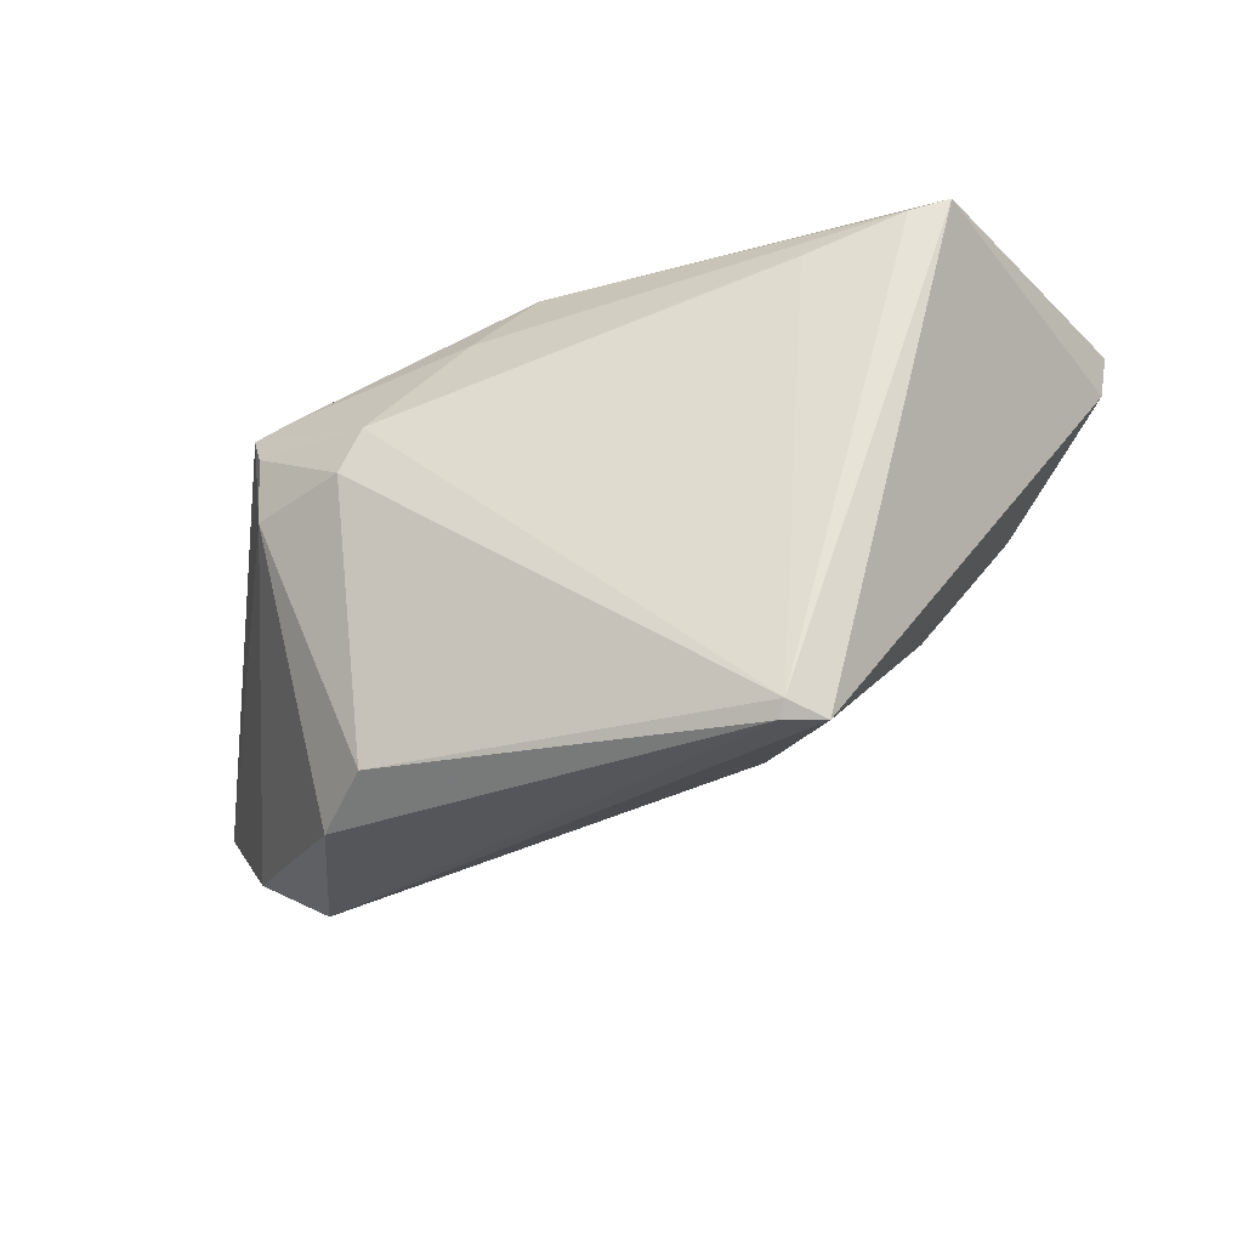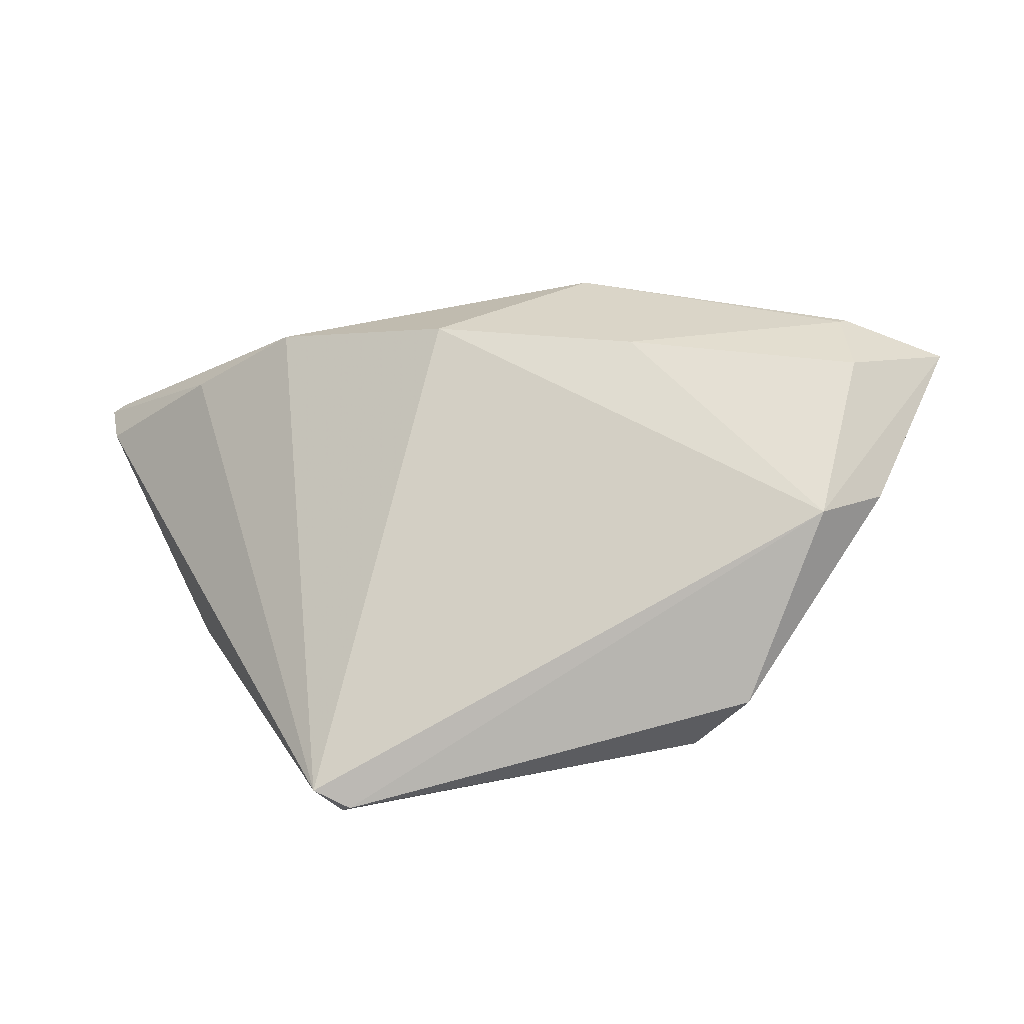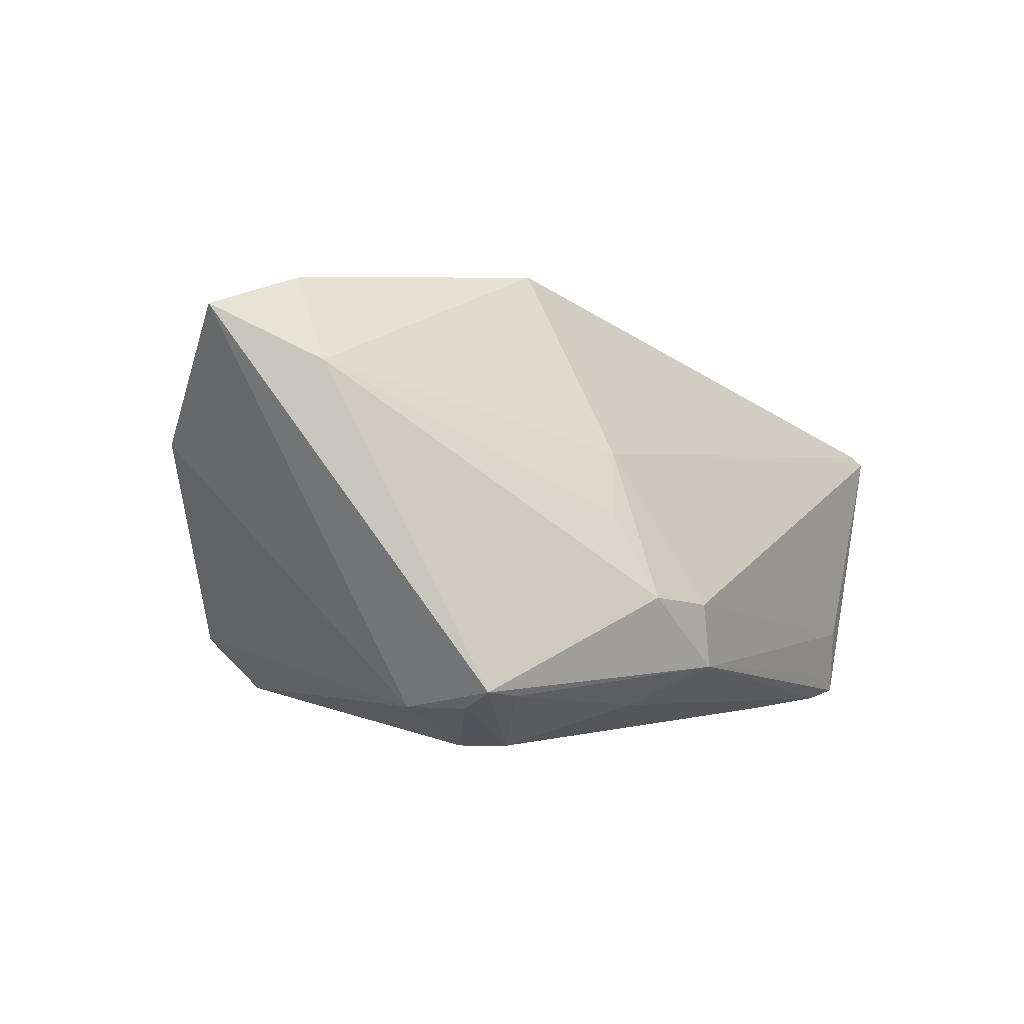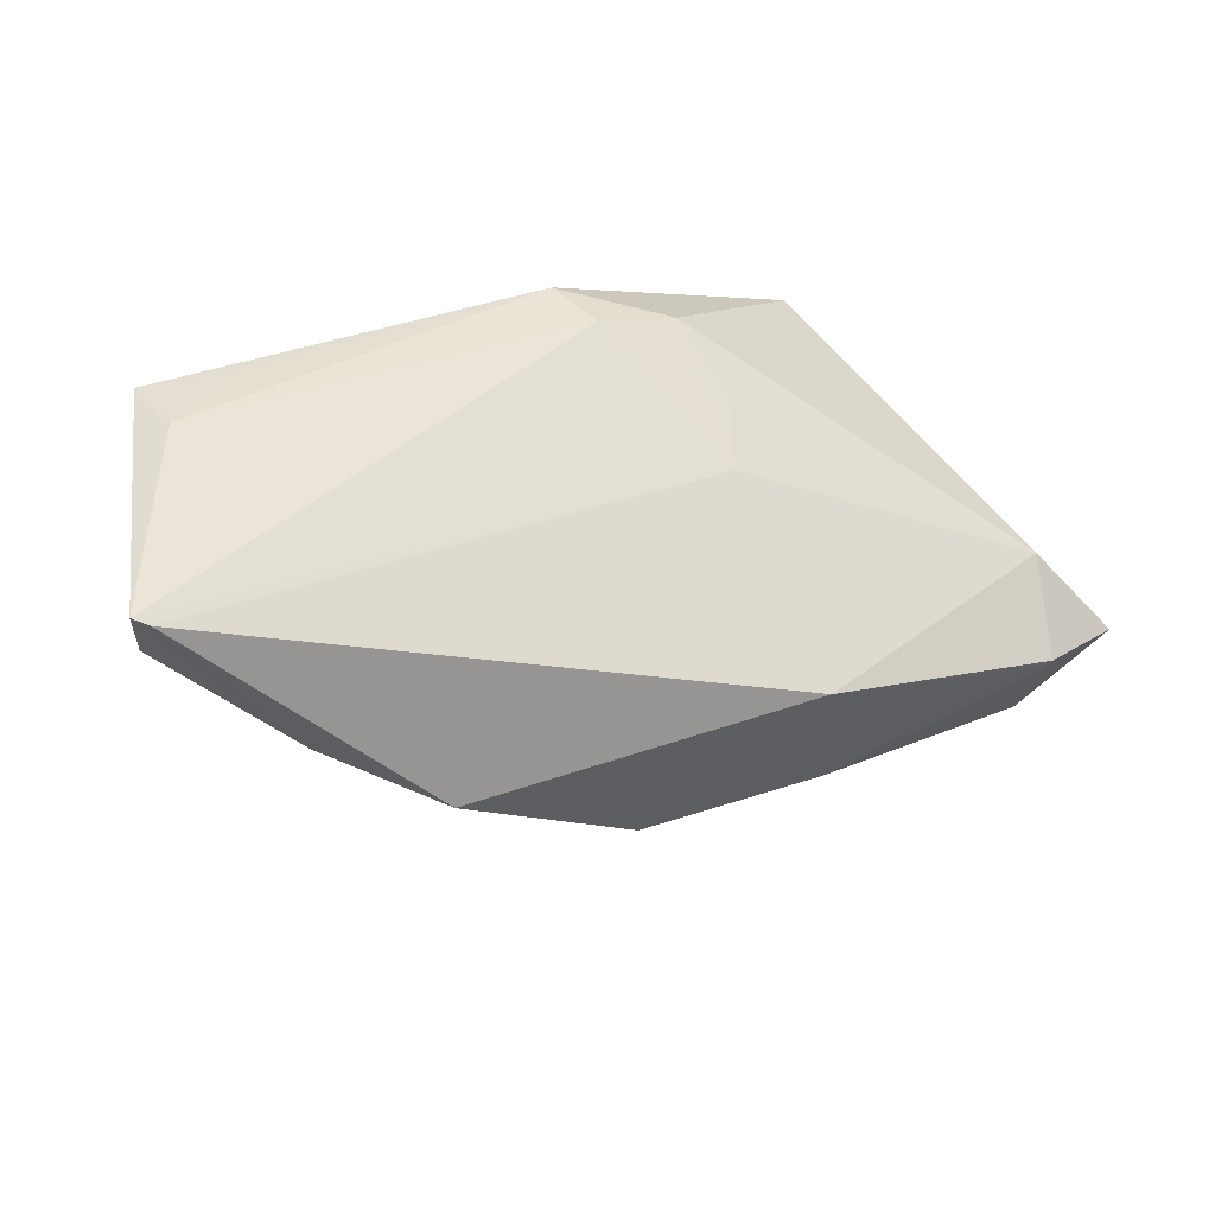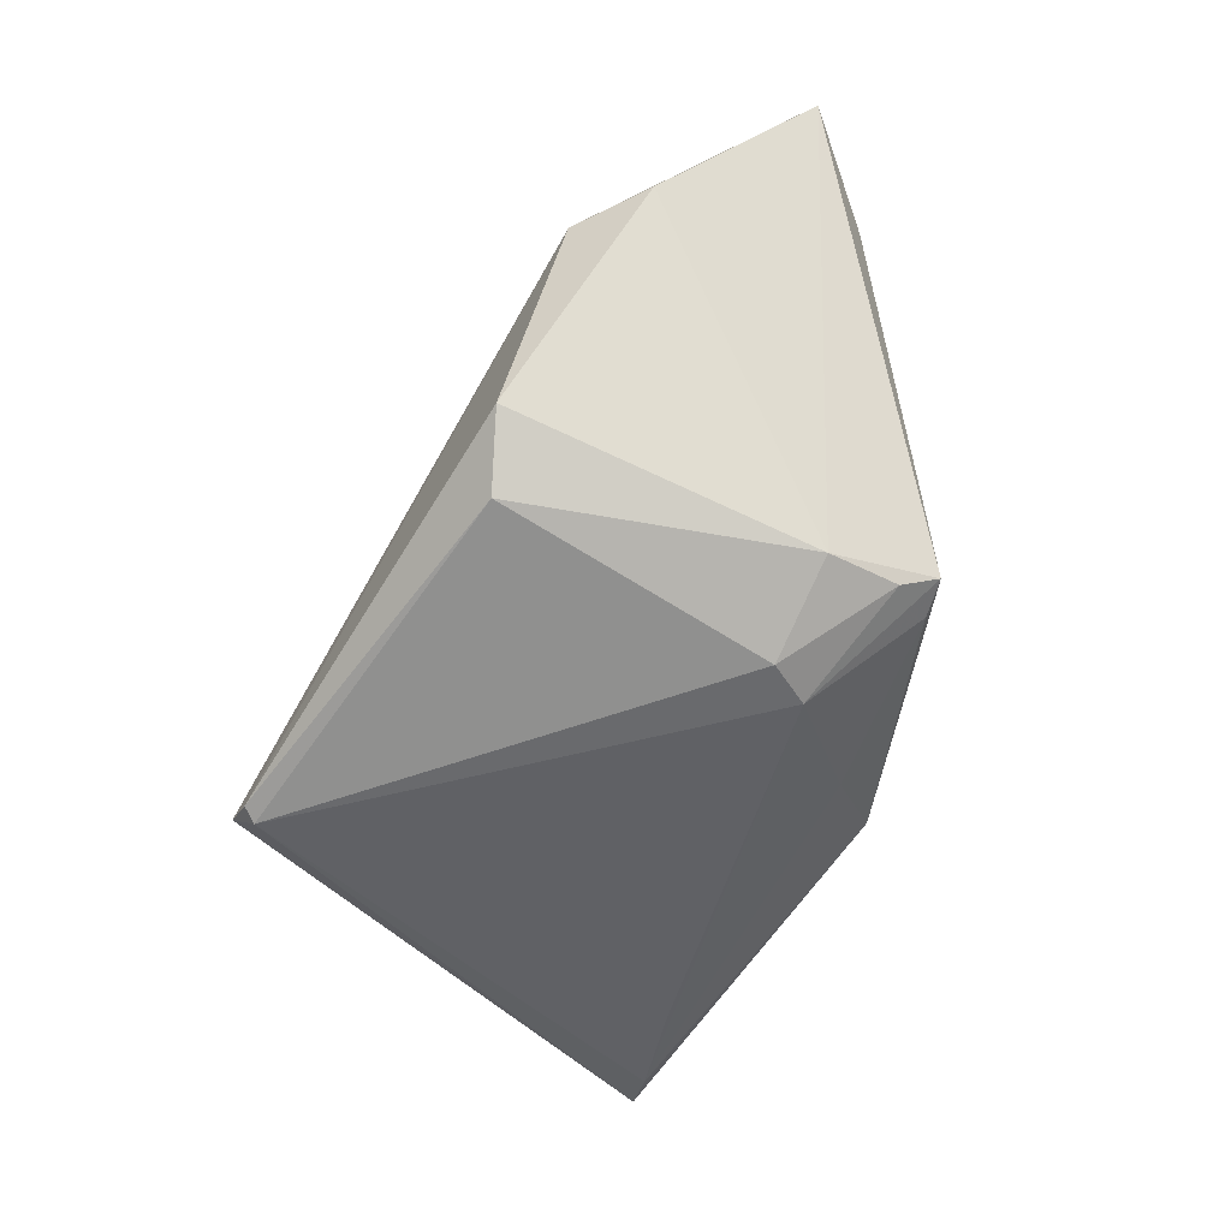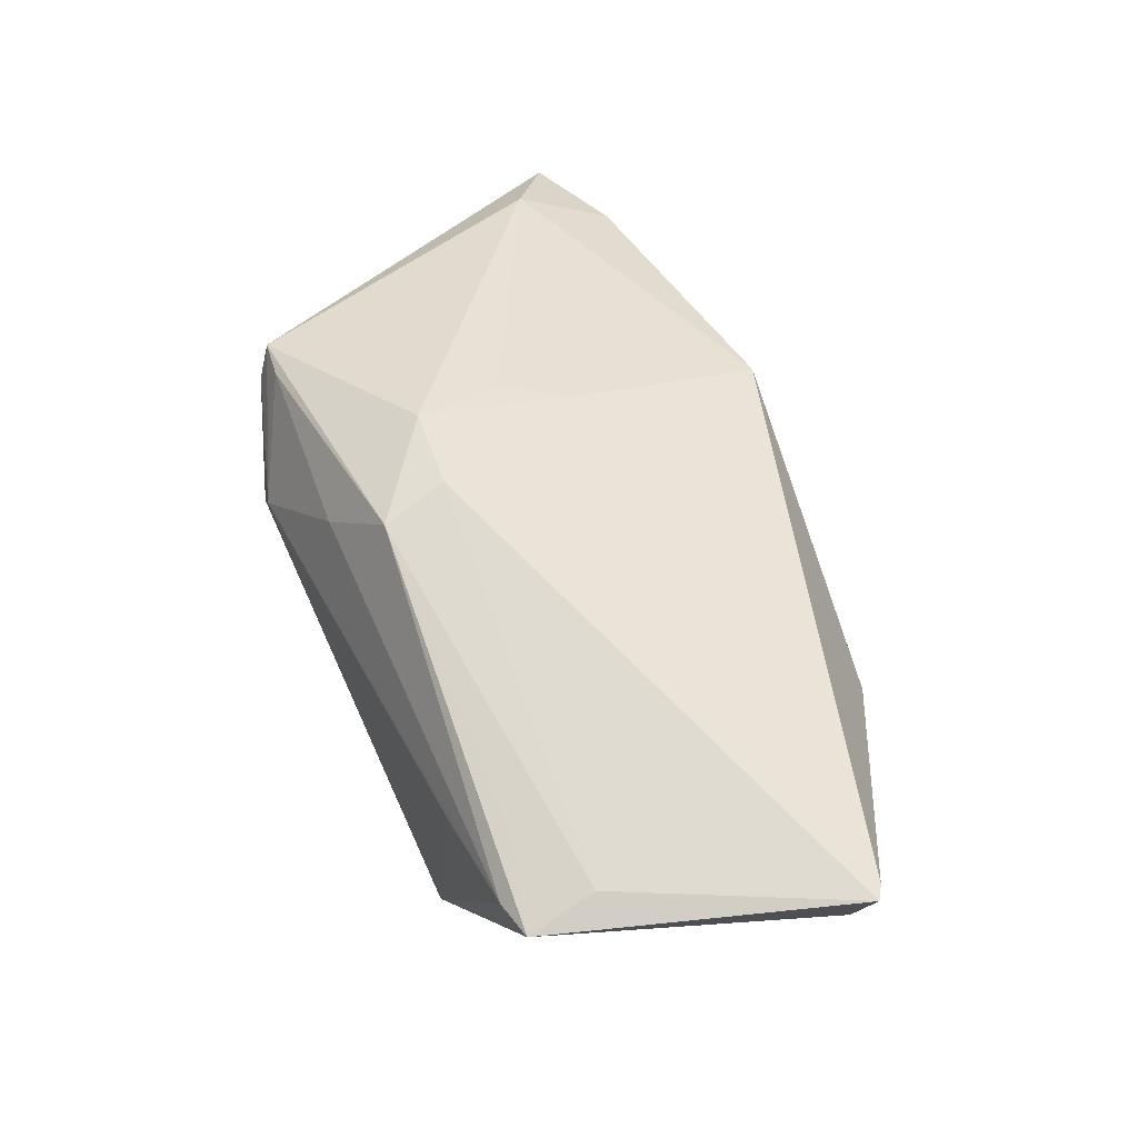
<metadata>
{"format":"obj","ext":"obj","renderer":"f3d","projection":"perspective","resolution":1024,"background":"white","views":[{"elev":-30.7,"azim":-164.1,"up":"+Y"},{"elev":15.2,"azim":-6.0,"up":"+Z"},{"elev":-2.2,"azim":118.2,"up":"+Z"},{"elev":44.3,"azim":-27.6,"up":"+Y"},{"elev":-53.1,"azim":57.5,"up":"+Z"},{"elev":70.9,"azim":-115.6,"up":"+Y"}]}
</metadata>
<code>
v 0.03802 -0.03123 0.01139
v 0.01219 0.007147 0.03563
v -0.02833 -0.03324 -0.02351
v 0.05071 -0.000377 0.02099
v 0.05881 -0.01142 0.02751
v 0.01102 0.02151 -0.02188
v -0.05559 0.0301 0.01431
v -0.0444 0.02993 -0.02222
v 0.01609 0.02804 -0.007722
v 0.04494 -0.01791 0.02819
v -0.02459 -0.032 -0.02695
v 0.04554 -0.007703 0.03193
v -0.02778 0.02404 -0.02424
v 0.04643 -0.007009 0.03199
v 0.02847 -0.0335 -0.01351
v 0.004581 0.0303 -0.01689
v -0.02369 -0.03379 -0.02592
v 0.03344 0.01667 -0.01977
v 0.0356 0.002302 -0.02137
v -0.03967 0.02852 -0.02322
v 0.02139 0.008828 -0.02695
v -0.009778 -0.007644 0.03198
v -0.04289 0.01199 0.02101
v 0.03623 0.01099 -0.02134
v 0.006412 0.03035 -0.008678
v 0.0178 0.02255 0.003047
v -0.03045 0.004271 0.02909
v 0.02221 -0.03006 -0.02034
v -0.05642 0.02398 0.01093
v 0.047 -0.02597 0.0118
v 0.02406 0.003308 -0.02695
v -0.03381 0.03025 -0.01923
v 0.03806 0.01527 -0.01915
v -0.04323 0.03092 -0.0136
v 0.01339 0.02043 0.01123
v 0.01553 -0.01293 0.03066
v -0.05725 0.03092 0.01311
f 19 33 5
f 5 1 30
f 30 1 15
f 30 19 5
f 15 19 30
f 10 1 5
f 28 19 15
f 31 19 28
f 33 19 24
f 24 19 31
f 24 21 33
f 31 21 24
f 22 2 27
f 27 2 7
f 5 33 4
f 22 1 36
f 1 10 36
f 36 2 22
f 22 27 3
f 3 1 22
f 9 4 33
f 2 36 12
f 12 36 10
f 17 28 15
f 15 1 17
f 1 3 17
f 29 37 8
f 8 3 29
f 8 37 34
f 34 32 8
f 25 34 37
f 14 4 2
f 2 12 14
f 5 4 14
f 14 10 5
f 14 12 10
f 31 28 11
f 28 17 11
f 11 21 31
f 11 13 21
f 11 3 8
f 11 17 3
f 23 3 27
f 23 29 3
f 37 29 23
f 23 27 7
f 7 37 23
f 20 11 8
f 13 11 20
f 21 13 20
f 20 6 21
f 35 37 7
f 35 25 37
f 7 2 35
f 9 25 35
f 2 4 35
f 32 34 16
f 34 25 16
f 8 32 16
f 16 20 8
f 6 20 16
f 16 9 33
f 16 25 9
f 4 9 26
f 26 35 4
f 9 35 26
f 18 16 33
f 6 16 18
f 33 21 18
f 21 6 18

</code>
